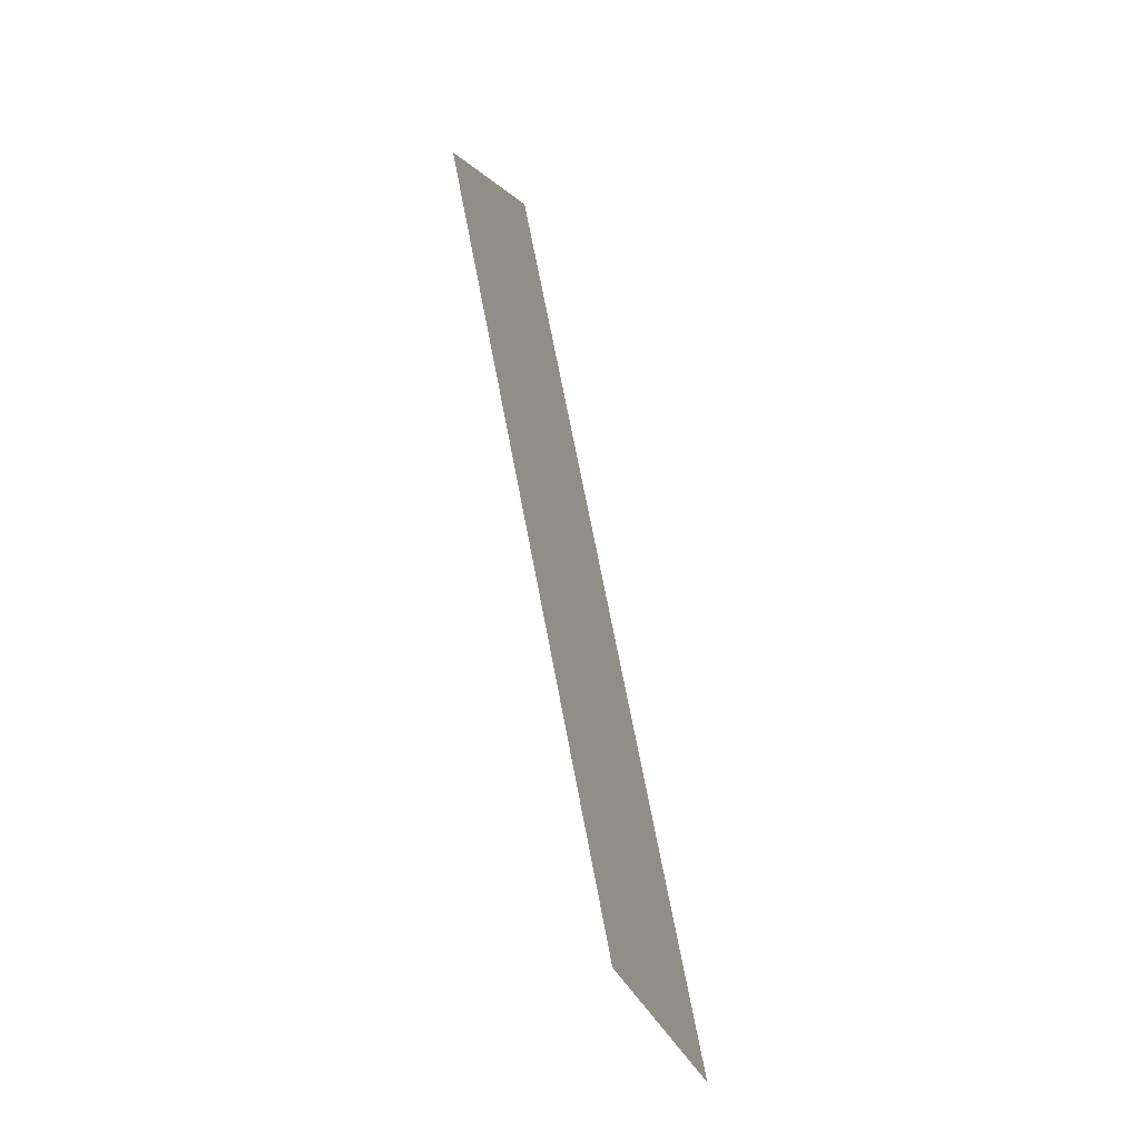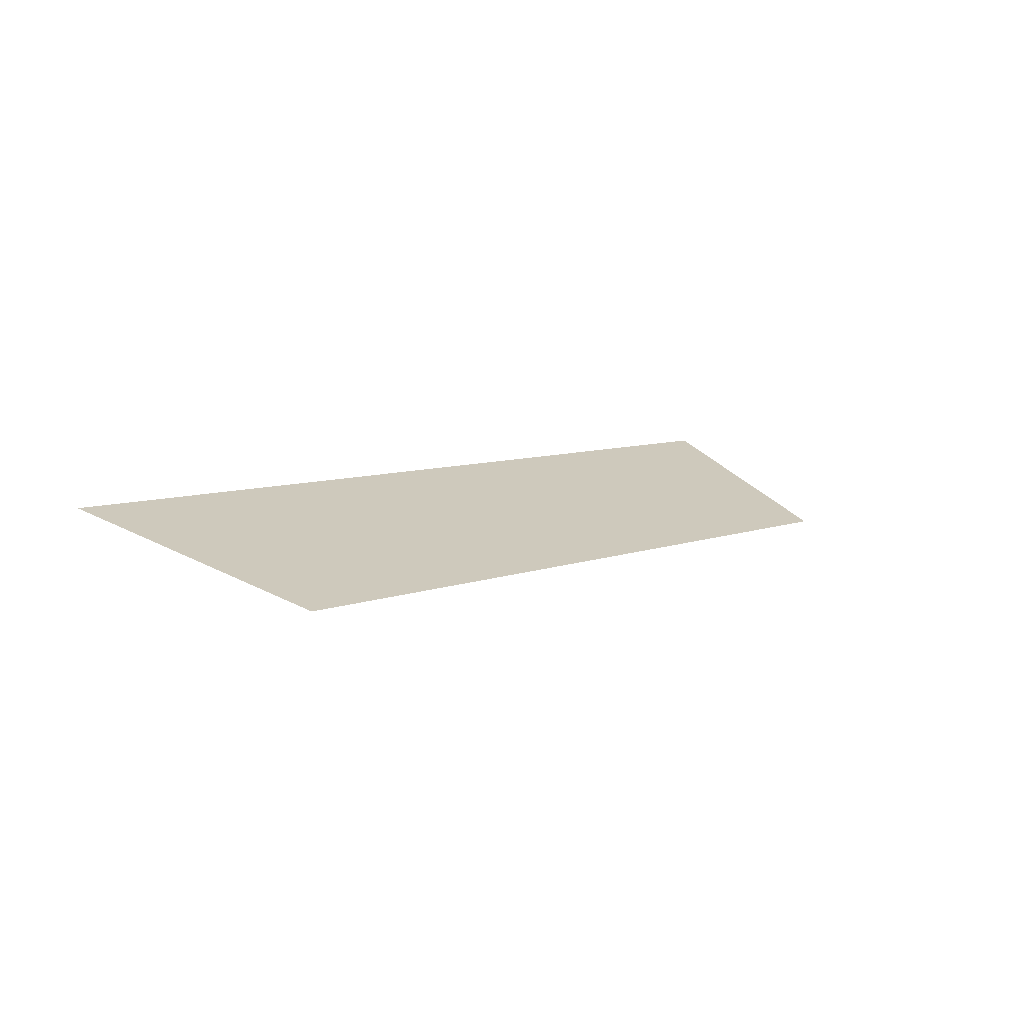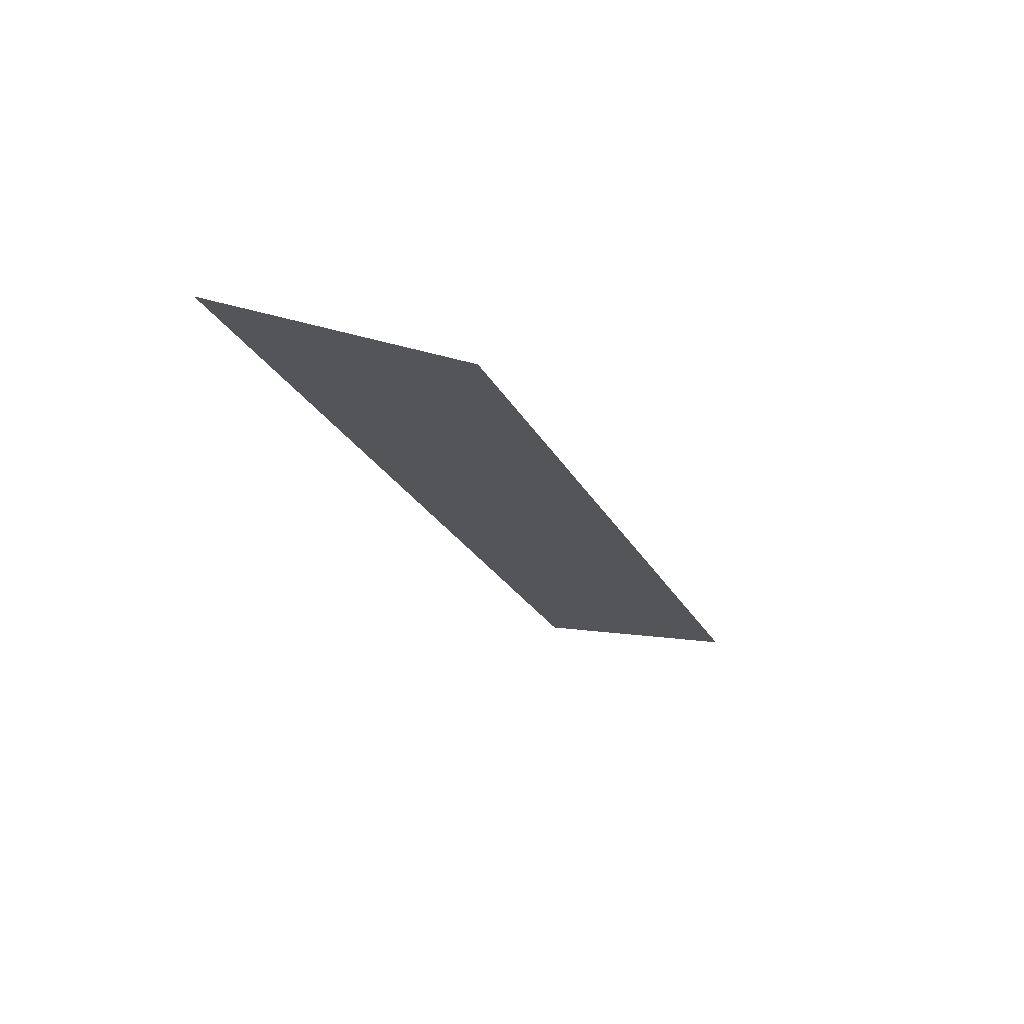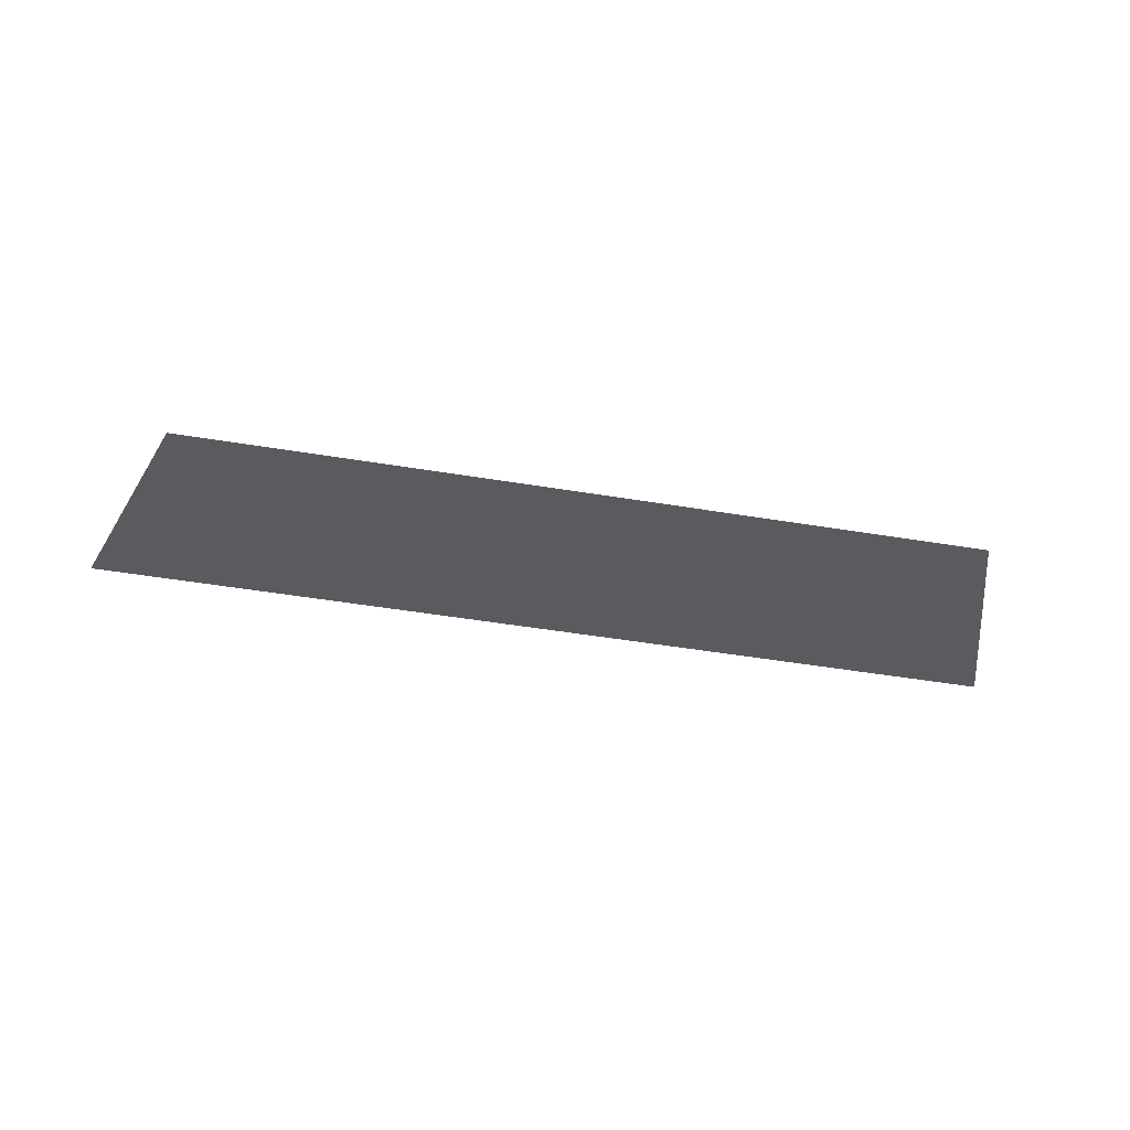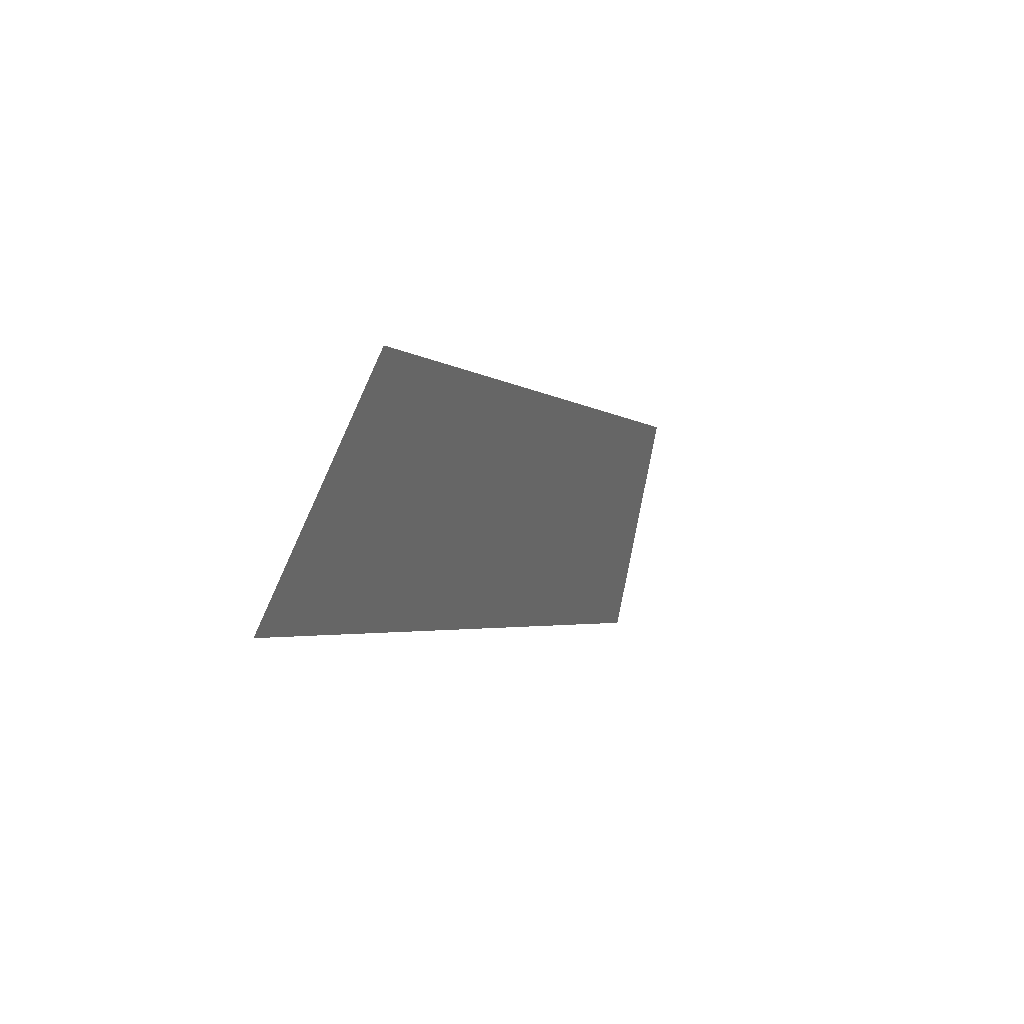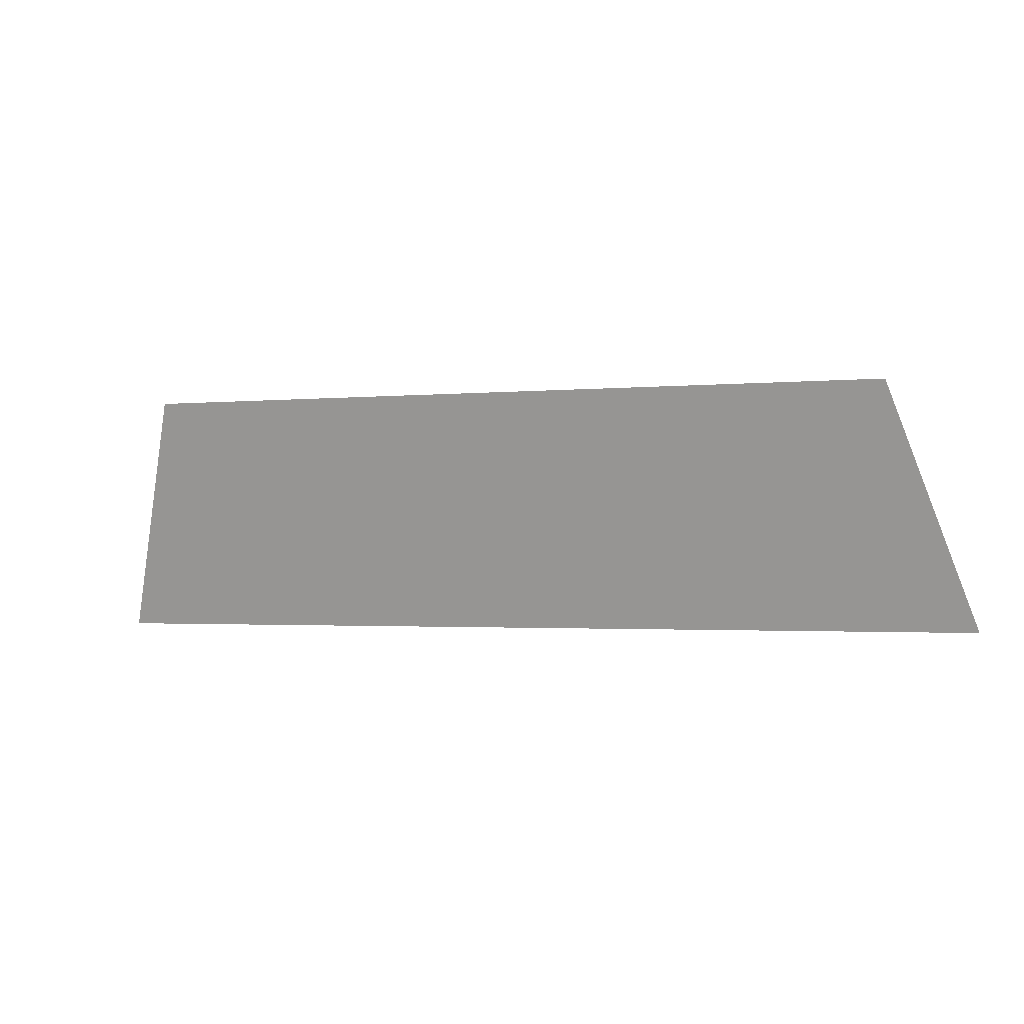
<metadata>
{"format":"obj","ext":"obj","renderer":"f3d","projection":"perspective","resolution":1024,"background":"white","views":[{"elev":69.0,"azim":-100.7,"up":"+Y"},{"elev":7.7,"azim":132.9,"up":"+Z"},{"elev":-23.6,"azim":111.4,"up":"+Z"},{"elev":-50.3,"azim":169.8,"up":"+Z"},{"elev":-2.7,"azim":111.5,"up":"+Y"},{"elev":-1.8,"azim":-160.2,"up":"+Y"}]}
</metadata>
<code>
o Group9/mesh7/mesh7-geometry#mesh7-geometry
v -0.406 0.02408 0.172
v -0.4817 0.04549 0.1652
v -0.4886 0.02408 0.172
v -0.4129 0.04549 0.1652
f 1 2 3
f 2 1 4
f 3 2 1
f 4 1 2

</code>
